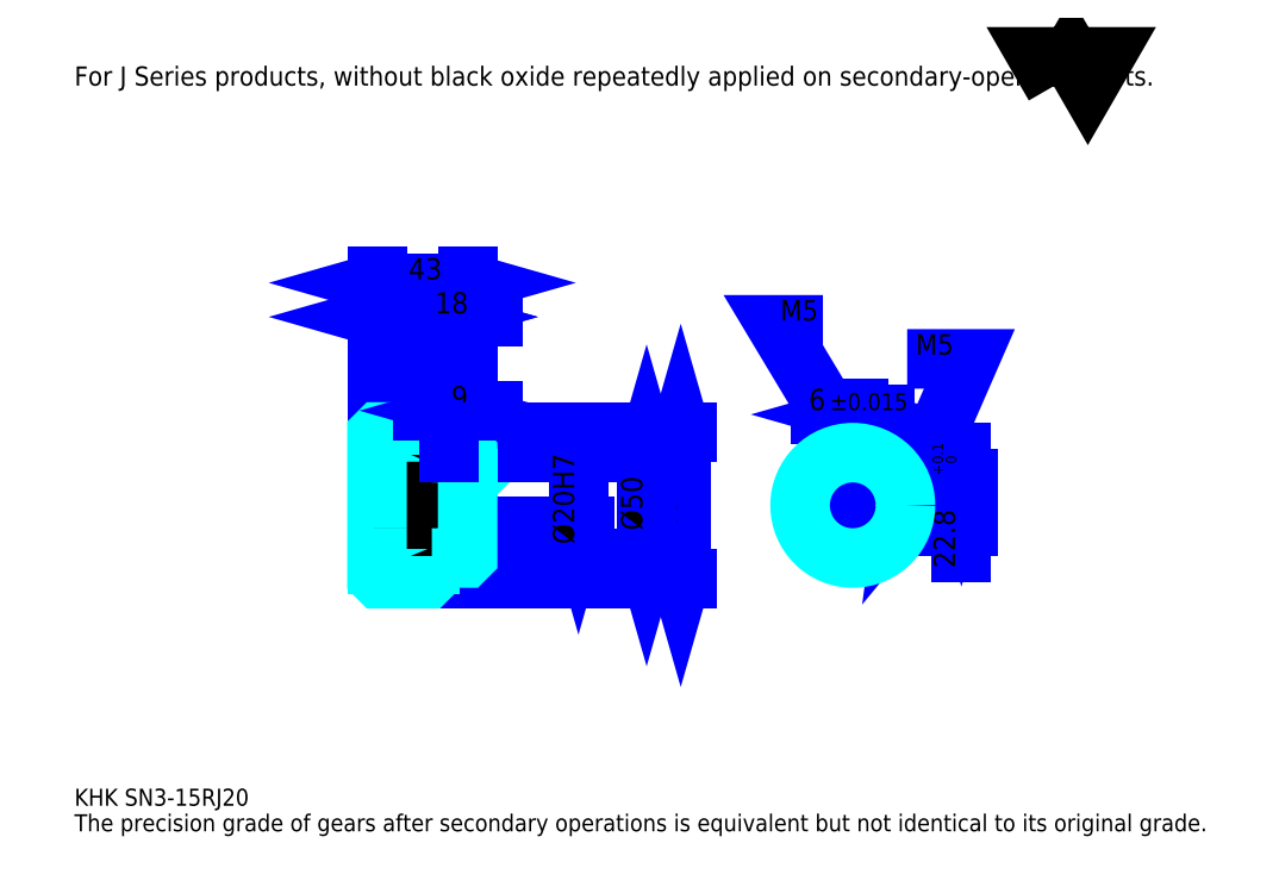
<metadata>
{"format":"dxf","ext":"dxf","renderer":"ezdxf+matplotlib","layout":"modelspace","background":"white","min_lineweight":24,"dpi":150}
</metadata>
<code>
0
SECTION
2
ENTITIES
0
TEXT
8
0
10
20.22
20
22.24
40
8.087
41
1
1
KHK SN3-15RJ20
7
KANJI
50
0
51
0
0
TEXT
8
0
10
20.22
20
10.11
40
8.087
41
1
1
The precision grade of gears after secondary operations is equivalent but not identical to its original grade.
7
KANJI
50
0
51
0
0
TEXT
8
0
10
20.22
20
363.9
40
9.098
41
1
1
For J Series products, without black oxide repeatedly applied on secondary-operated parts.
7
KANJI
50
0
51
0
0
POLYLINE
8
0
66
     1
70
     2
0
VERTEX
8
0
10
485.2
20
363.9
0
VERTEX
8
0
10
477.3
20
377.6
0
VERTEX
8
0
10
508.9
20
377.6
0
VERTEX
8
0
10
501
20
363.9
0
VERTEX
8
0
10
493.1
20
377.6
0
VERTEX
8
0
10
485.2
20
363.9
0
SEQEND
0
LINE
8
0
10
307.8
20
199.6
11
307.8
21
130
0
POLYLINE
8
0
66
     1
70
     2
0
VERTEX
8
0
10
309.9
20
192.5
0
VERTEX
8
0
10
307.8
20
199.6
0
VERTEX
8
0
10
305.8
20
192.5
0
SEQEND
0
POLYLINE
8
0
66
     1
70
     2
0
VERTEX
8
0
10
305.8
20
137
0
VERTEX
8
0
10
307.8
20
130
0
VERTEX
8
0
10
309.9
20
137
0
SEQEND
0
LINE
8
0
10
206.8
20
199.6
11
310.9
21
199.6
0
LINE
8
0
10
206.8
20
130
11
310.9
21
130
0
TEXT
8
0
10
305.8
20
143
40
10.11
41
1
1
%%c69.64
7
KANJI
50
90
51
0
0
LINE
8
DASHDOT
10
157.7
20
196.6
11
194.8
21
196.6
0
LINE
8
DASHDOT
10
157.7
20
133
11
194.8
21
133
0
LINE
8
DASHDOT
10
157.7
20
164.8
11
212.8
21
164.8
0
LINE
8
0
10
188.8
20
198.6
11
188.8
21
199.6
0
LINE
8
0
10
163.8
20
198.6
11
163.8
21
199.6
0
LINE
8
0
10
189.8
20
189.8
11
206.8
21
189.8
0
LINE
8
0
10
189.8
20
139.8
11
206.8
21
139.8
0
LINE
8
0
10
187.8
20
199.6
11
206.8
21
199.6
0
LINE
8
0
10
187.8
20
130
11
206.8
21
130
0
LINE
8
0
10
163.8
20
192.8
11
188.8
21
192.8
0
LINE
8
0
10
163.8
20
136.7
11
188.8
21
136.7
0
LINE
8
0
10
205.8
20
154.8
11
206.8
21
153.8
0
LINE
8
0
10
205.8
20
174.8
11
206.8
21
175.8
0
LINE
8
0
10
164.8
20
174.8
11
164.8
21
154.8
0
POLYLINE
8
0
66
     1
70
     2
0
VERTEX
8
0
10
163.8
20
153.8
0
VERTEX
8
0
10
164.8
20
154.8
0
VERTEX
8
0
10
205.8
20
154.8
0
VERTEX
8
0
10
205.8
20
174.8
0
VERTEX
8
0
10
164.8
20
174.8
0
VERTEX
8
0
10
163.8
20
175.8
0
SEQEND
0
ARC
8
0
10
189.8
20
190.8
40
1
50
180
51
270
0
ARC
8
0
10
189.8
20
138.8
40
1
50
90
51
180
0
LINE
8
0
10
206.8
20
188.8
11
206.8
21
199.6
0
LINE
8
0
10
163.8
20
254.2
11
188.8
21
254.2
0
POLYLINE
8
0
66
     1
70
     2
0
VERTEX
8
0
10
170.8
20
256.2
0
VERTEX
8
0
10
163.8
20
254.2
0
VERTEX
8
0
10
170.8
20
252.2
0
SEQEND
0
POLYLINE
8
0
66
     1
70
     2
0
VERTEX
8
0
10
181.7
20
252.2
0
VERTEX
8
0
10
188.8
20
254.2
0
VERTEX
8
0
10
181.7
20
256.2
0
SEQEND
0
LINE
8
0
10
188.8
20
199.6
11
188.8
21
257.2
0
TEXT
8
0
10
169.7
20
255.8
40
10.11
41
1
1
25
7
KANJI
50
0
51
0
0
LINE
8
0
10
163.8
20
270.4
11
206.8
21
270.4
0
POLYLINE
8
0
66
     1
70
     2
0
VERTEX
8
0
10
170.8
20
272.4
0
VERTEX
8
0
10
163.8
20
270.4
0
VERTEX
8
0
10
170.8
20
268.3
0
SEQEND
0
POLYLINE
8
0
66
     1
70
     2
0
VERTEX
8
0
10
199.7
20
268.3
0
VERTEX
8
0
10
206.8
20
270.4
0
VERTEX
8
0
10
199.7
20
272.4
0
SEQEND
0
LINE
8
0
10
163.8
20
199.6
11
163.8
21
273.4
0
LINE
8
0
10
206.8
20
199.6
11
206.8
21
273.4
0
TEXT
8
0
10
178.7
20
272
40
10.11
41
1
1
43
7
KANJI
50
0
51
0
0
LINE
8
0
10
218.9
20
254.2
11
176.6
21
254.2
0
POLYLINE
8
0
66
     1
70
     2
0
VERTEX
8
0
10
181.7
20
252.2
0
VERTEX
8
0
10
188.8
20
254.2
0
VERTEX
8
0
10
181.7
20
256.2
0
SEQEND
0
POLYLINE
8
0
66
     1
70
     2
0
VERTEX
8
0
10
213.8
20
256.2
0
VERTEX
8
0
10
206.8
20
254.2
0
VERTEX
8
0
10
213.8
20
252.2
0
SEQEND
0
TEXT
8
0
10
191.2
20
255.8
40
10.11
41
1
1
18
7
KANJI
50
0
51
0
0
LINE
8
0
10
291.7
20
189.8
11
291.7
21
139.8
0
POLYLINE
8
0
66
     1
70
     2
0
VERTEX
8
0
10
293.7
20
182.7
0
VERTEX
8
0
10
291.7
20
189.8
0
VERTEX
8
0
10
289.7
20
182.7
0
SEQEND
0
POLYLINE
8
0
66
     1
70
     2
0
VERTEX
8
0
10
289.7
20
146.8
0
VERTEX
8
0
10
291.7
20
139.8
0
VERTEX
8
0
10
293.7
20
146.8
0
SEQEND
0
LINE
8
0
10
206.8
20
189.8
11
294.7
21
189.8
0
LINE
8
0
10
206.8
20
139.8
11
294.7
21
139.8
0
TEXT
8
0
10
289.7
20
152.9
40
10.11
41
1
1
%%c50
7
KANJI
50
90
51
0
0
ARC
8
0
10
389.5
20
164.8
40
10
50
107.5
51
72.54
0
POLYLINE
8
0
66
     1
70
     2
0
VERTEX
8
0
10
392.5
20
174.3
0
VERTEX
8
0
10
392.5
20
177.6
0
VERTEX
8
0
10
386.5
20
177.6
0
VERTEX
8
0
10
386.5
20
174.3
0
SEQEND
0
LINE
8
0
10
163.8
20
177.6
11
206.8
21
177.6
0
POLYLINE
8
DASHDOT
66
     1
70
     2
0
VERTEX
8
DASHDOT
10
197.8
20
195.8
0
VERTEX
8
DASHDOT
10
197.8
20
171.5
0
SEQEND
0
POLYLINE
8
0
66
     1
70
     2
0
VERTEX
8
0
10
200.3
20
189.8
0
VERTEX
8
0
10
200.3
20
177.6
0
SEQEND
0
POLYLINE
8
0
66
     1
70
     2
0
VERTEX
8
0
10
195.3
20
189.8
0
VERTEX
8
0
10
195.3
20
177.6
0
SEQEND
0
POLYLINE
8
0
66
     1
70
     2
0
VERTEX
8
0
10
199.8
20
189.8
0
VERTEX
8
0
10
199.8
20
177.6
0
SEQEND
0
POLYLINE
8
0
66
     1
70
     2
0
VERTEX
8
0
10
195.7
20
189.8
0
VERTEX
8
0
10
195.7
20
177.6
0
SEQEND
0
POLYLINE
8
0
66
     1
70
     2
0
VERTEX
8
0
10
387
20
177.6
0
VERTEX
8
0
10
387
20
189.6
0
SEQEND
0
POLYLINE
8
0
66
     1
70
     2
0
VERTEX
8
0
10
392
20
177.6
0
VERTEX
8
0
10
392
20
189.6
0
SEQEND
0
POLYLINE
8
0
66
     1
70
     2
0
VERTEX
8
0
10
387.4
20
177.6
0
VERTEX
8
0
10
387.4
20
189.7
0
SEQEND
0
POLYLINE
8
0
66
     1
70
     2
0
VERTEX
8
0
10
391.5
20
177.6
0
VERTEX
8
0
10
391.5
20
189.7
0
SEQEND
0
POLYLINE
8
0
66
     1
70
     2
0
VERTEX
8
0
10
389.5
20
189.8
0
VERTEX
8
0
10
353.1
20
250.4
0
VERTEX
8
0
10
375.3
20
250.4
0
SEQEND
0
POLYLINE
8
0
66
     1
70
     2
0
VERTEX
8
0
10
384.1
20
194.8
0
VERTEX
8
0
10
389.5
20
189.8
0
VERTEX
8
0
10
387.5
20
196.9
0
SEQEND
0
TEXT
8
0
10
355.1
20
252.4
40
9.704
41
1
1
M5
7
KANJI
50
0
51
0
0
CIRCLE
8
0
10
197.8
20
164.8
40
2.5
0
CIRCLE
8
0
10
197.8
20
164.8
40
2.065
0
POLYLINE
8
DASHDOT
66
     1
70
     2
0
VERTEX
8
DASHDOT
10
189.2
20
164.8
0
VERTEX
8
DASHDOT
10
206.3
20
164.8
0
SEQEND
0
POLYLINE
8
DASHDOT
66
     1
70
     2
0
VERTEX
8
DASHDOT
10
197.8
20
156.2
0
VERTEX
8
DASHDOT
10
197.8
20
173.3
0
SEQEND
0
LINE
8
DASHDOT
10
197.8
20
189.8
11
197.8
21
164.8
0
LINE
8
0
10
197.8
20
189.8
11
197.8
21
199.6
0
POLYLINE
8
0
66
     1
70
     2
0
VERTEX
8
0
10
399.1
20
167.3
0
VERTEX
8
0
10
414.3
20
167.3
0
SEQEND
0
POLYLINE
8
0
66
     1
70
     2
0
VERTEX
8
0
10
399.1
20
162.3
0
VERTEX
8
0
10
414.3
20
162.3
0
SEQEND
0
POLYLINE
8
0
66
     1
70
     2
0
VERTEX
8
0
10
399.2
20
166.8
0
VERTEX
8
0
10
414.4
20
166.8
0
SEQEND
0
POLYLINE
8
0
66
     1
70
     2
0
VERTEX
8
0
10
399.2
20
162.7
0
VERTEX
8
0
10
414.4
20
162.7
0
SEQEND
0
POLYLINE
8
0
66
     1
70
     2
0
VERTEX
8
0
10
414.5
20
164.8
0
VERTEX
8
0
10
444.8
20
234.2
0
VERTEX
8
0
10
415.3
20
234.2
0
SEQEND
0
POLYLINE
8
0
66
     1
70
     2
0
VERTEX
8
0
10
415.4
20
172.1
0
VERTEX
8
0
10
414.5
20
164.8
0
VERTEX
8
0
10
419.1
20
170.4
0
SEQEND
0
TEXT
8
0
10
419.3
20
236.3
40
9.704
41
1
1
M5
7
KANJI
50
0
51
0
0
LINE
8
DASHDOT
10
163.8
20
177.3
11
188.8
21
152.3
0
LINE
8
0
10
176.3
20
174.9
11
176.3
21
154.7
0
LINE
8
0
10
259.3
20
174.8
11
259.3
21
154.8
0
POLYLINE
8
0
66
     1
70
     2
0
VERTEX
8
0
10
257.3
20
161.8
0
VERTEX
8
0
10
259.3
20
154.8
0
VERTEX
8
0
10
261.3
20
161.8
0
SEQEND
0
LINE
8
0
10
206.8
20
154.8
11
262.4
21
154.8
0
TEXT
8
0
10
257.3
20
146.3
40
10.11
41
1
1
%%c20H7
7
KANJI
50
90
51
0
0
POLYLINE
8
0
66
     1
70
     2
0
VERTEX
8
0
10
163.8
20
153.8
0
VERTEX
8
0
10
163.8
20
131
0
VERTEX
8
0
10
164.8
20
130
0
VERTEX
8
0
10
187.8
20
130
0
VERTEX
8
0
10
188.8
20
131
0
VERTEX
8
0
10
188.8
20
138.8
0
SEQEND
0
POLYLINE
8
0
66
     1
70
     2
0
VERTEX
8
0
10
189.8
20
139.8
0
VERTEX
8
0
10
205.8
20
139.8
0
VERTEX
8
0
10
206.8
20
140.8
0
VERTEX
8
0
10
206.8
20
188.8
0
VERTEX
8
0
10
205.8
20
189.8
0
VERTEX
8
0
10
189.8
20
189.8
0
SEQEND
0
POLYLINE
8
0
66
     1
70
     2
0
VERTEX
8
0
10
188.8
20
190.8
0
VERTEX
8
0
10
188.8
20
198.6
0
VERTEX
8
0
10
187.8
20
199.6
0
VERTEX
8
0
10
164.8
20
199.6
0
VERTEX
8
0
10
163.8
20
198.6
0
VERTEX
8
0
10
163.8
20
153.8
0
SEQEND
0
LINE
8
DASHDOT
10
389.5
20
183.6
11
389.5
21
148.7
0
LINE
8
DASHDOT
10
405.5
20
164.8
11
373.4
21
164.8
0
LINE
8
0
10
404.6
20
207.9
11
374.3
21
207.9
0
POLYLINE
8
0
66
     1
70
     2
0
VERTEX
8
0
10
379.4
20
205.9
0
VERTEX
8
0
10
386.5
20
207.9
0
VERTEX
8
0
10
379.4
20
209.9
0
SEQEND
0
POLYLINE
8
0
66
     1
70
     2
0
VERTEX
8
0
10
399.5
20
209.9
0
VERTEX
8
0
10
392.5
20
207.9
0
VERTEX
8
0
10
399.5
20
205.9
0
SEQEND
0
LINE
8
0
10
386.5
20
177.6
11
386.5
21
210.9
0
LINE
8
0
10
392.5
20
177.6
11
392.5
21
210.9
0
TEXT
8
0
10
368.6
20
209.9
40
10.11
41
1
1
6
7
KANJI
50
0
51
0
0
TEXT
8
0
10
378.6
20
209.9
40
8.087
41
1
1
%%p0.015
7
KANJI
50
0
51
0
0
LINE
8
0
10
441
20
142.6
11
441
21
189.7
0
POLYLINE
8
0
66
     1
70
     2
0
VERTEX
8
0
10
439
20
184.6
0
VERTEX
8
0
10
441
20
177.6
0
VERTEX
8
0
10
443
20
184.6
0
SEQEND
0
POLYLINE
8
0
66
     1
70
     2
0
VERTEX
8
0
10
443
20
147.7
0
VERTEX
8
0
10
441
20
154.8
0
VERTEX
8
0
10
439
20
147.7
0
SEQEND
0
LINE
8
0
10
392.5
20
177.6
11
444
21
177.6
0
LINE
8
0
10
389.5
20
154.8
11
444
21
154.8
0
TEXT
8
0
10
437.9
20
135.1
40
10.11
41
1
1
22.8
7
KANJI
50
90
51
0
0
TEXT
8
0
10
438.6
20
178.8
40
5.054
41
1
1

7
KANJI
50
90
51
0
0
TEXT
8
0
10
432.3
20
178.8
40
5.054
41
1
1
+
7
KANJI
50
90
51
0
0
TEXT
8
0
10
438.6
20
184.5
40
5.054
41
1
1
0
7
KANJI
50
90
51
0
0
TEXT
8
0
10
432.3
20
184.5
40
5.054
41
1
1
0.1
7
KANJI
50
90
51
0
0
CIRCLE
8
0
10
389.5
20
164.8
40
25
0
LINE
8
0
10
218.9
20
209.7
11
185.6
21
209.7
0
POLYLINE
8
0
66
     1
70
     2
0
VERTEX
8
0
10
190.7
20
207.7
0
VERTEX
8
0
10
197.8
20
209.7
0
VERTEX
8
0
10
190.7
20
211.7
0
SEQEND
0
POLYLINE
8
0
66
     1
70
     2
0
VERTEX
8
0
10
213.8
20
211.7
0
VERTEX
8
0
10
206.8
20
209.7
0
VERTEX
8
0
10
213.8
20
207.7
0
SEQEND
0
LINE
8
0
10
197.8
20
199.6
11
197.8
21
212.7
0
TEXT
8
0
10
199
20
211.3
40
10.11
41
1
1
9
7
KANJI
50
0
51
0
0
LINE
8
0
10
197.8
20
189.8
11
197.8
21
199.6
0
ENDSEC
0
EOF

</code>
